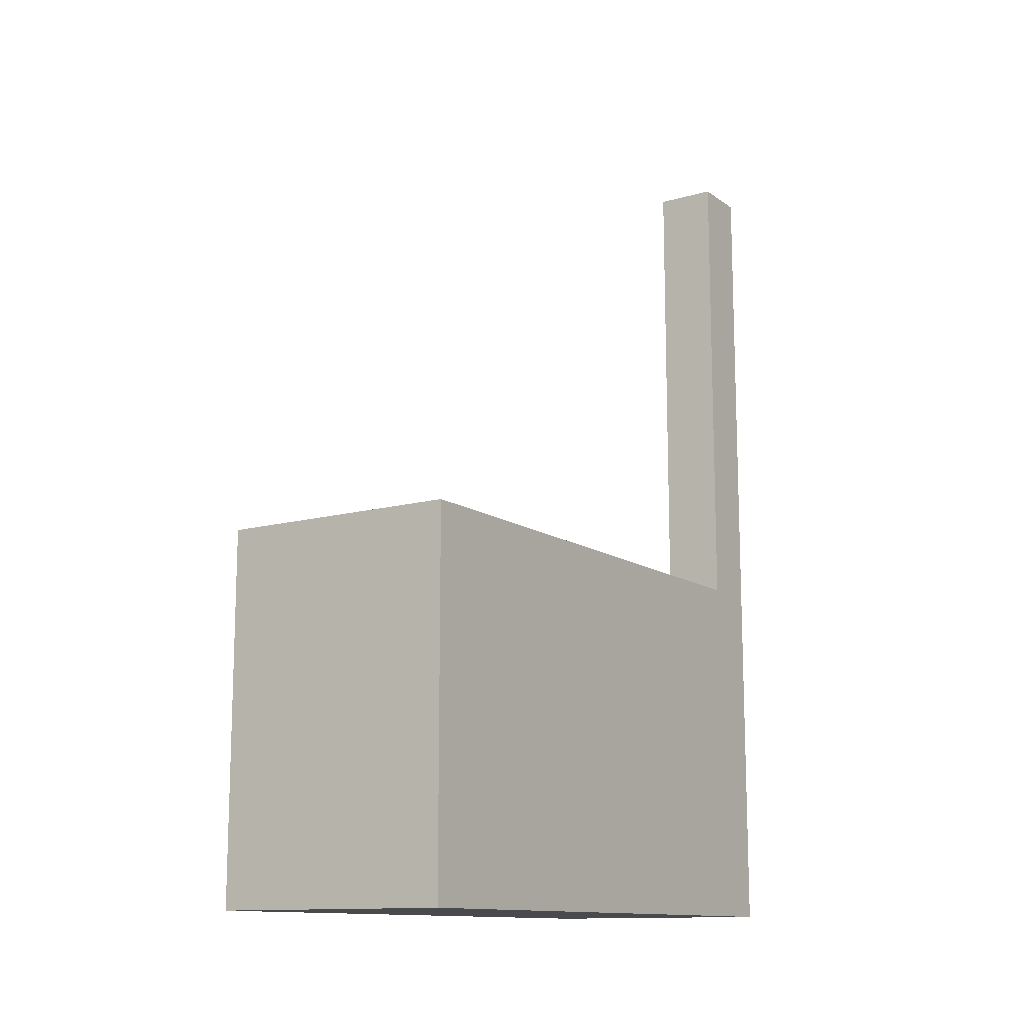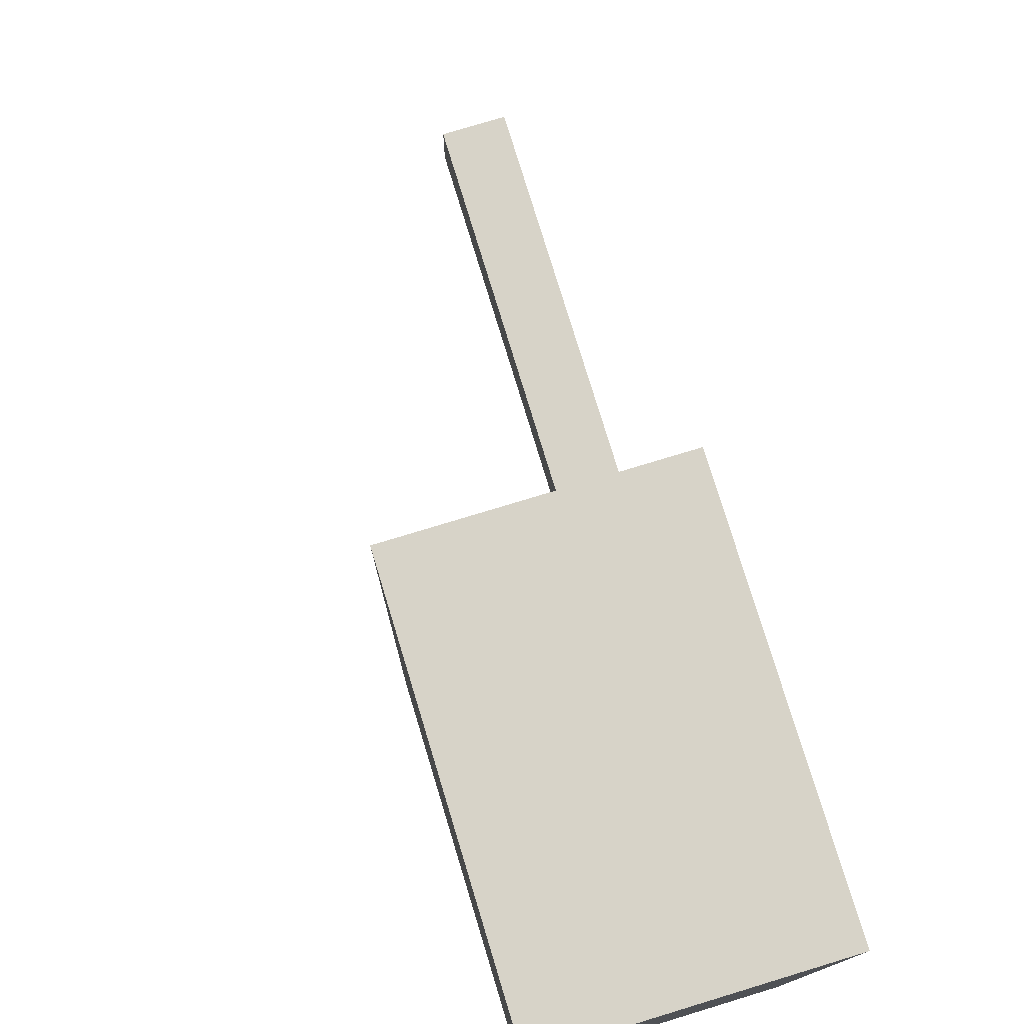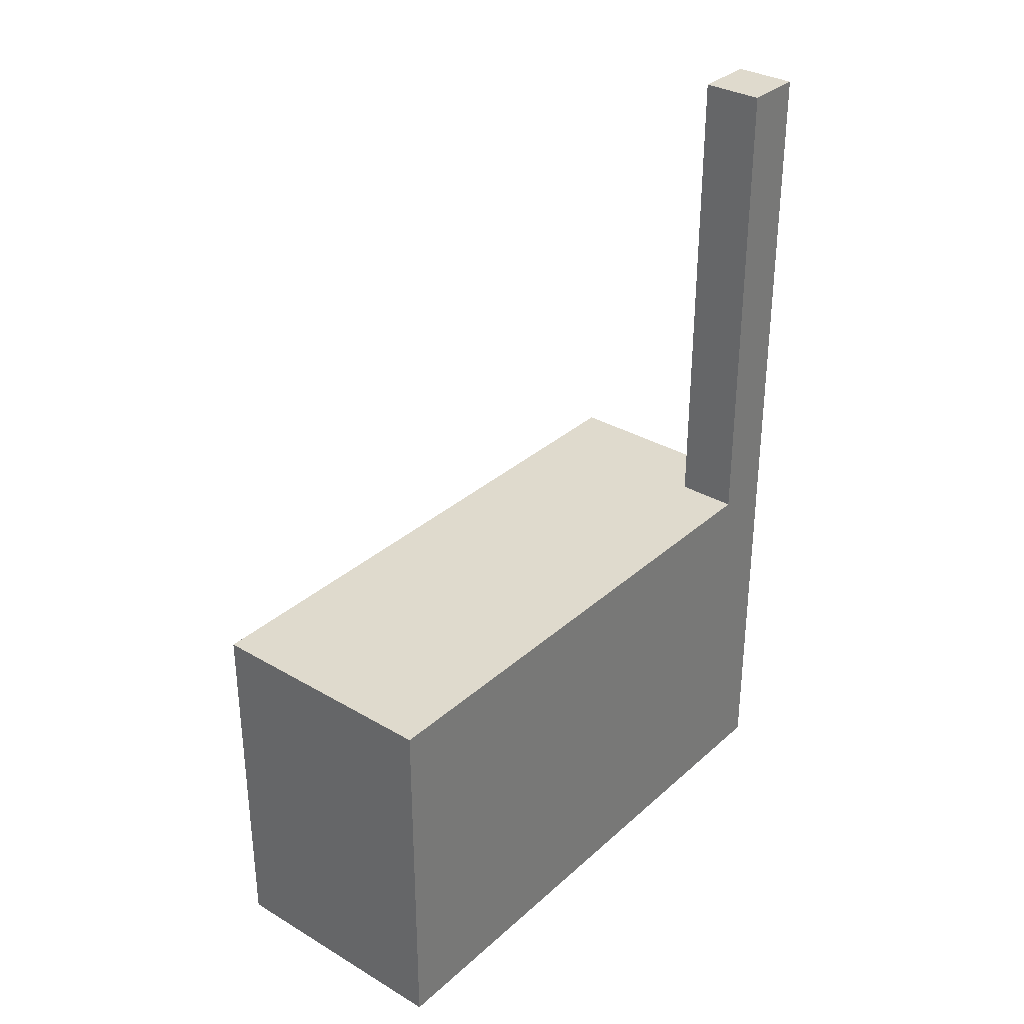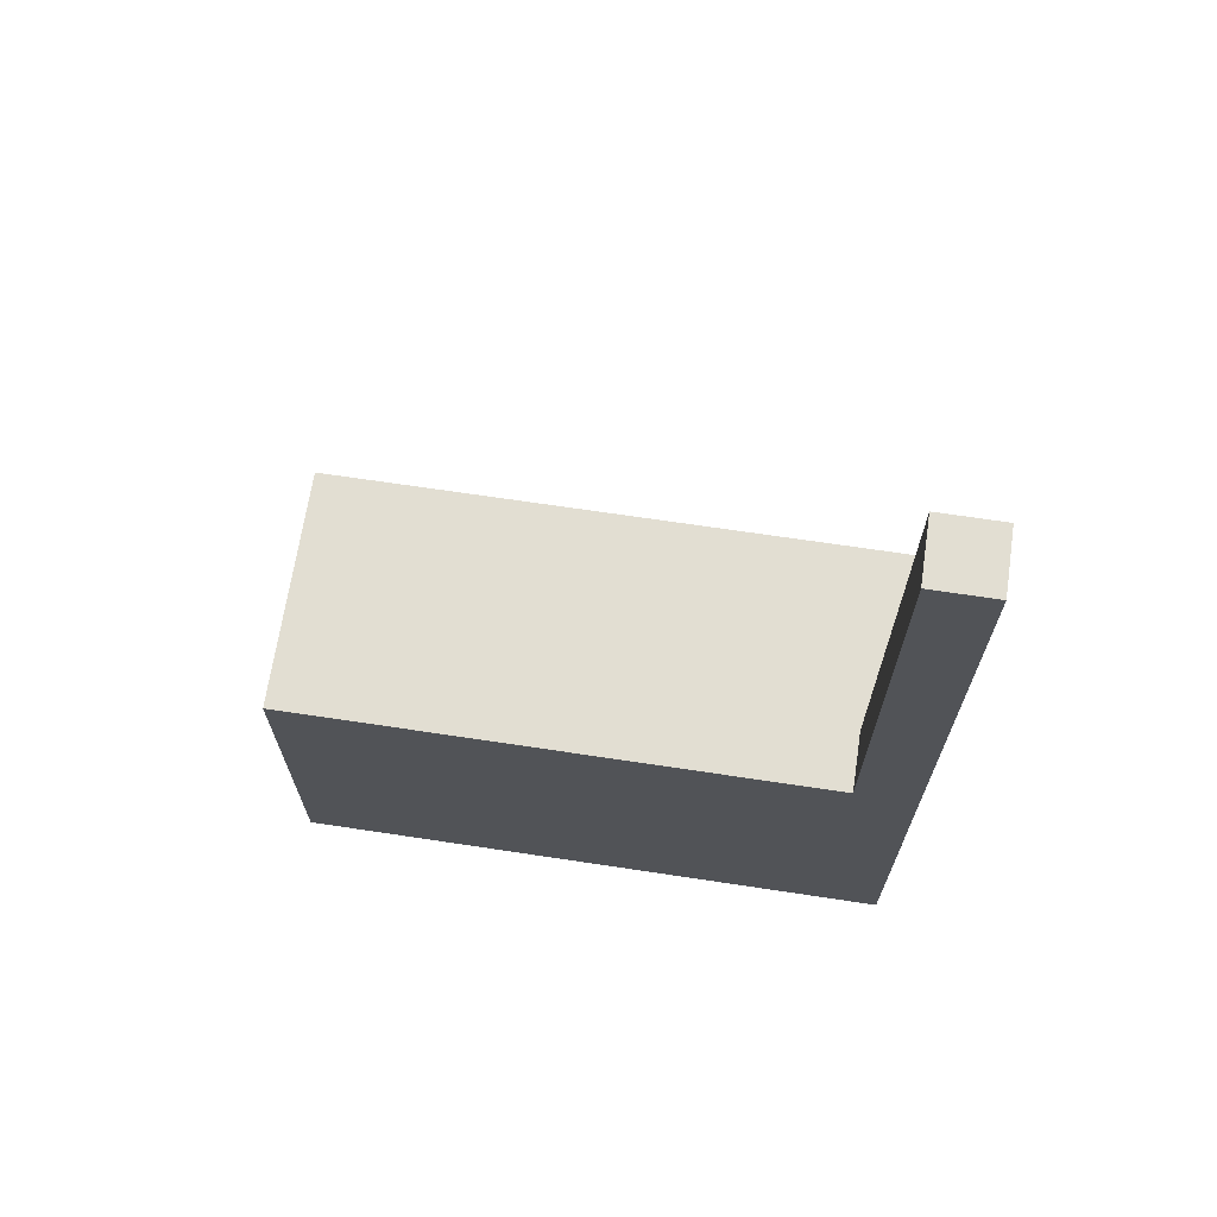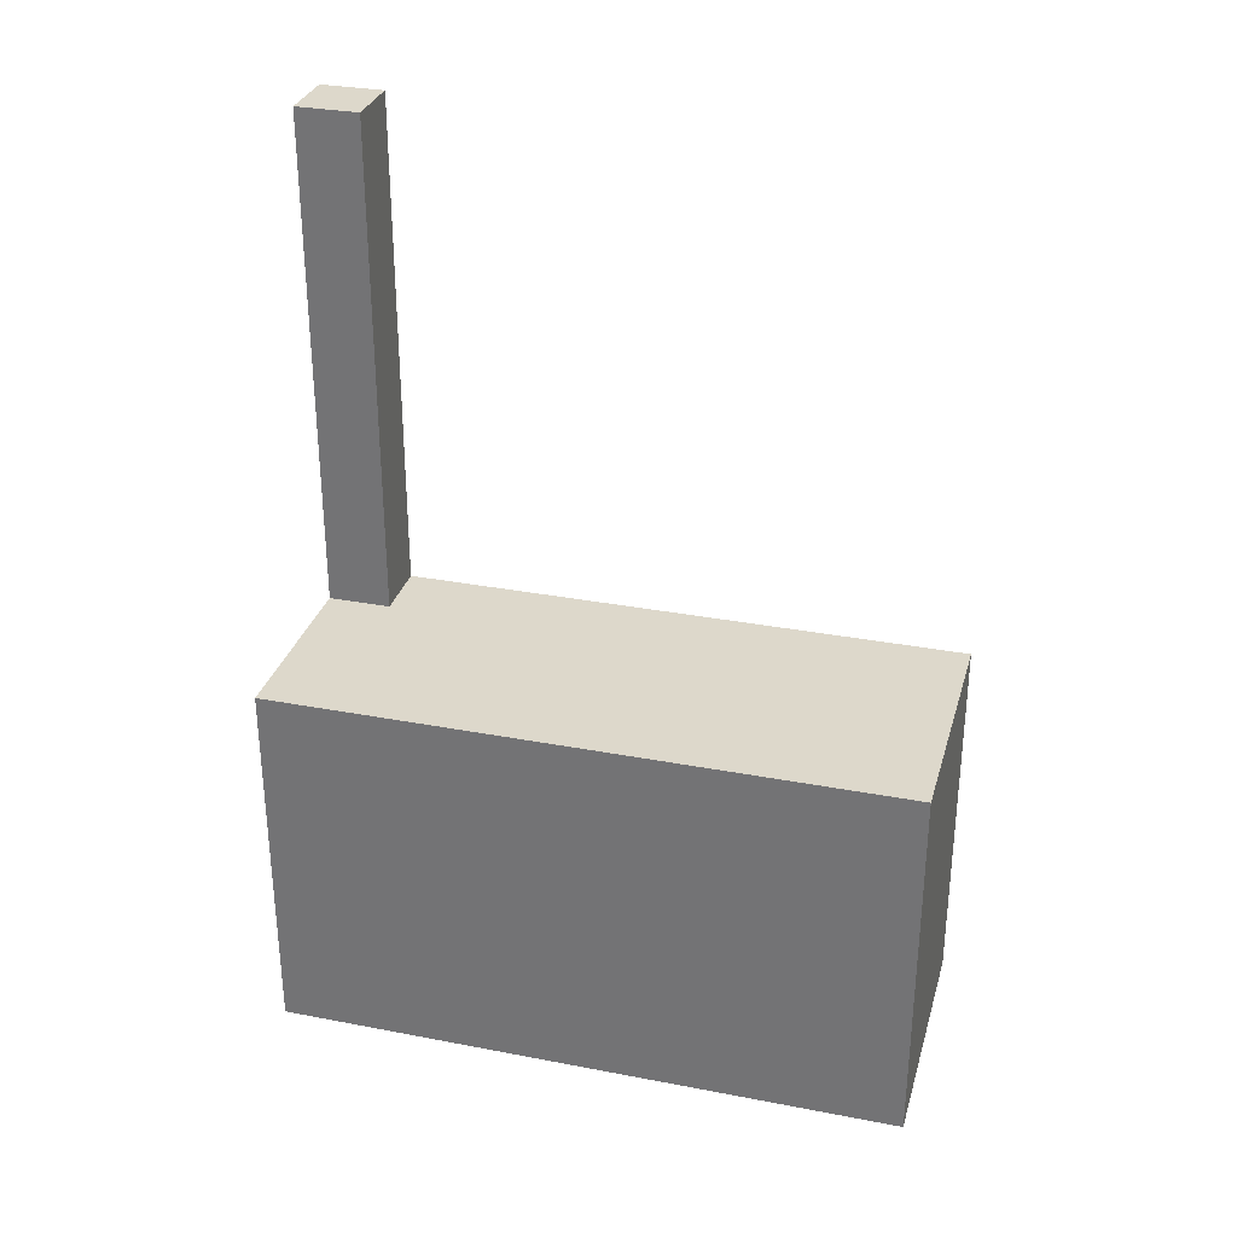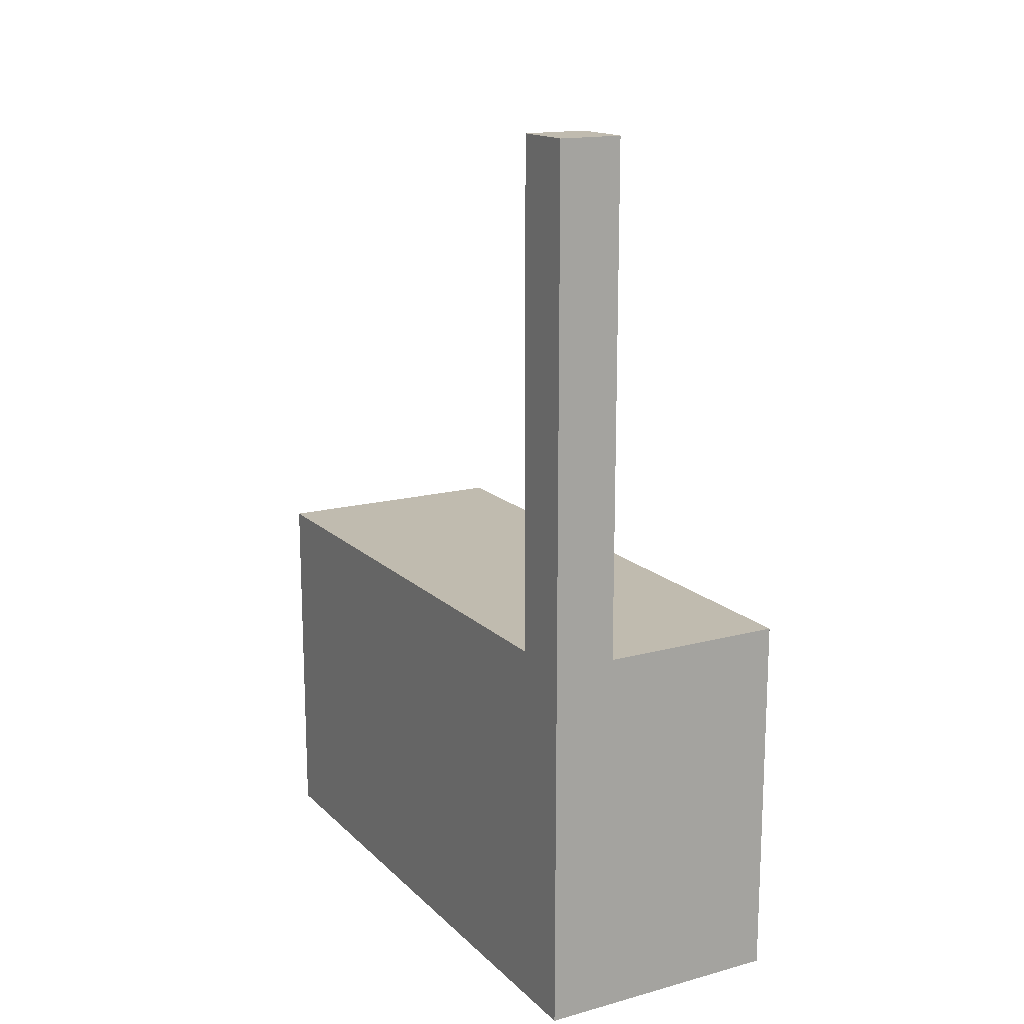
<metadata>
{"format":"obj","ext":"obj","renderer":"f3d","projection":"perspective","resolution":1024,"background":"white","views":[{"elev":-12.8,"azim":33.2,"up":"+Y"},{"elev":77.1,"azim":-16.9,"up":"+Z"},{"elev":32.6,"azim":39.3,"up":"+Y"},{"elev":68.0,"azim":98.6,"up":"+Y"},{"elev":31.1,"azim":-74.7,"up":"+Y"},{"elev":15.9,"azim":150.9,"up":"+Y"}]}
</metadata>
<code>
o cuboid
v 0.4375 1.094 0.9062
v 0.4375 1.094 -0.9688
v 0.4375 -0.03125 0.9062
v 0.4375 -0.03125 -0.9688
v -0.3125 1.094 0.9062
v -0.3125 1.094 -0.9688
v -0.3125 -0.03125 0.9062
v -0.3125 -0.03125 -0.9688
v 0.4375 1.094 -0.7812
v -0.3125 1.094 -0.7812
v -0.3125 -0.03125 -0.7812
v 0.4375 -0.03125 -0.7812
v 0.25 1.094 -0.7812
v 0.25 1.094 -0.9688
v 0.25 -0.03125 -0.9688
v 0.25 -0.03125 -0.7812
v 0.25 -0.03125 0.9062
v 0.25 1.094 0.9062
v 0.4375 2.594 -0.9688
v 0.25 2.594 -0.7812
v 0.25 2.594 -0.9688
v 0.4375 2.594 -0.7812
f 2 9 12 4
f 8 11 10 6
f 19 21 20 22
f 12 16 15 4
f 1 18 17 3
f 4 15 14 2
f 9 13 18 1
f 5 10 11 7
f 3 17 16 12
f 3 12 9 1
f 10 13 14 6
f 6 14 15 8
f 8 15 16 11
f 11 16 17 7
f 7 17 18 5
f 5 18 13 10
f 21 19 2 14
f 20 21 14 13
f 22 20 13 9
f 19 22 9 2

</code>
